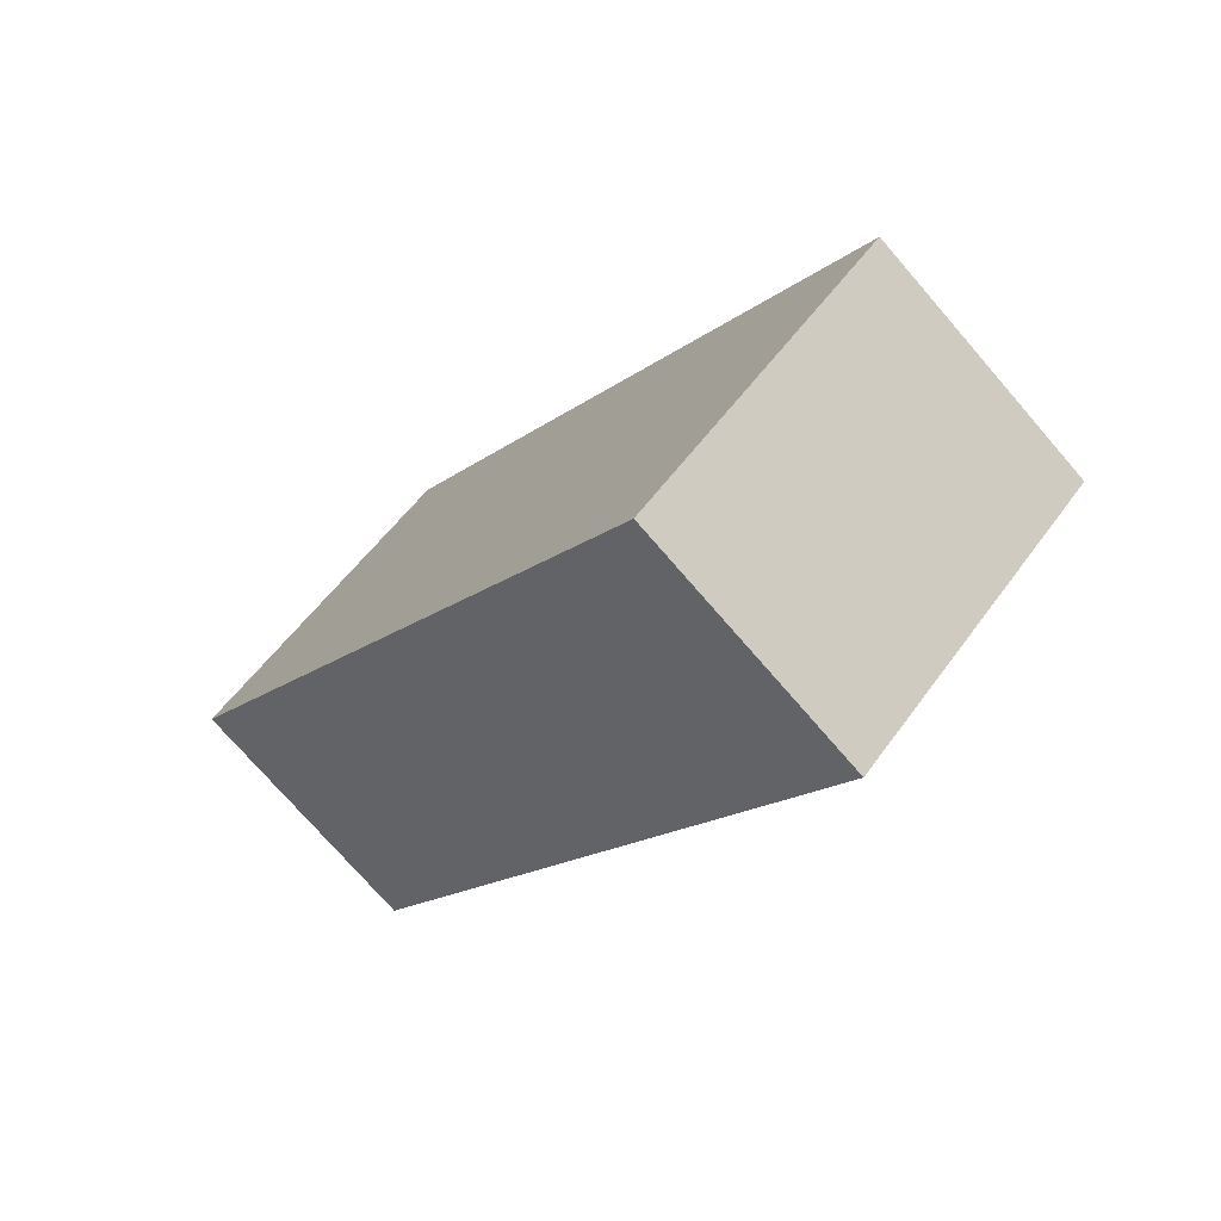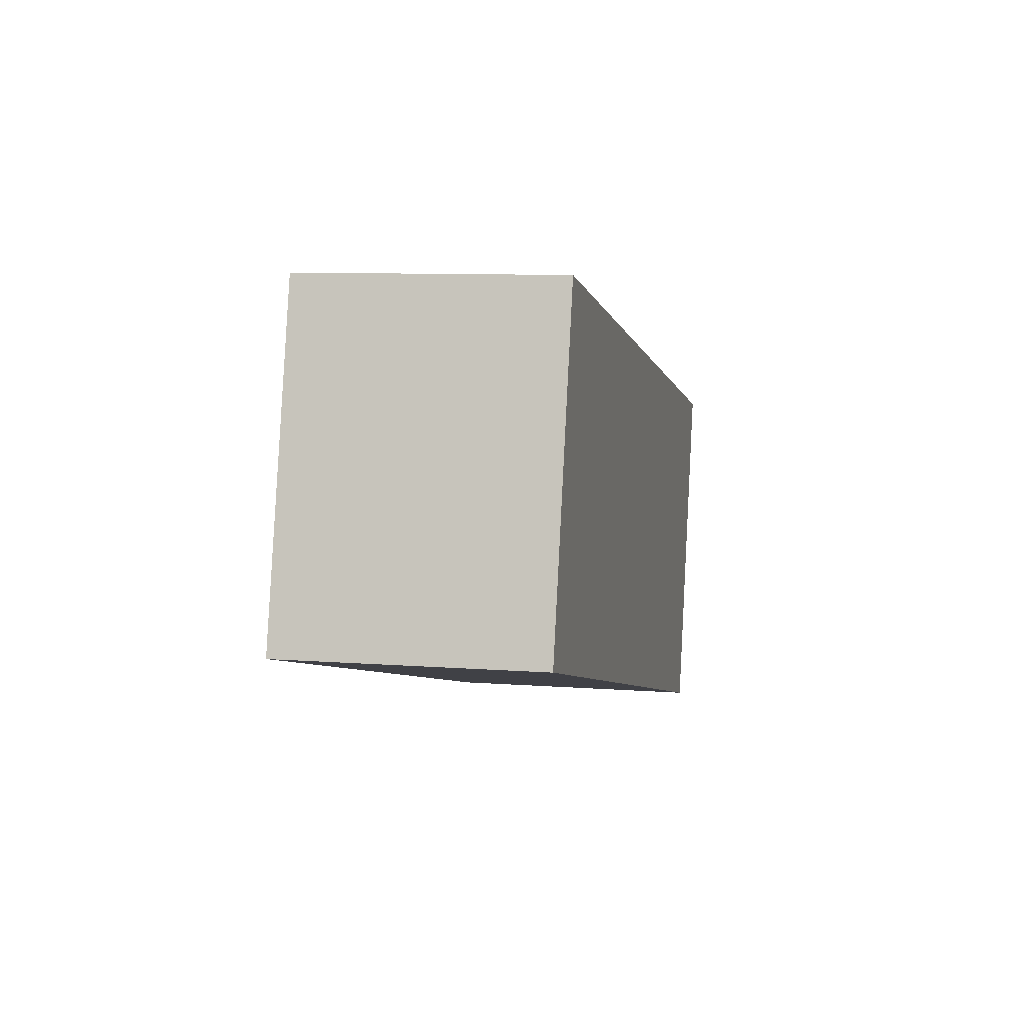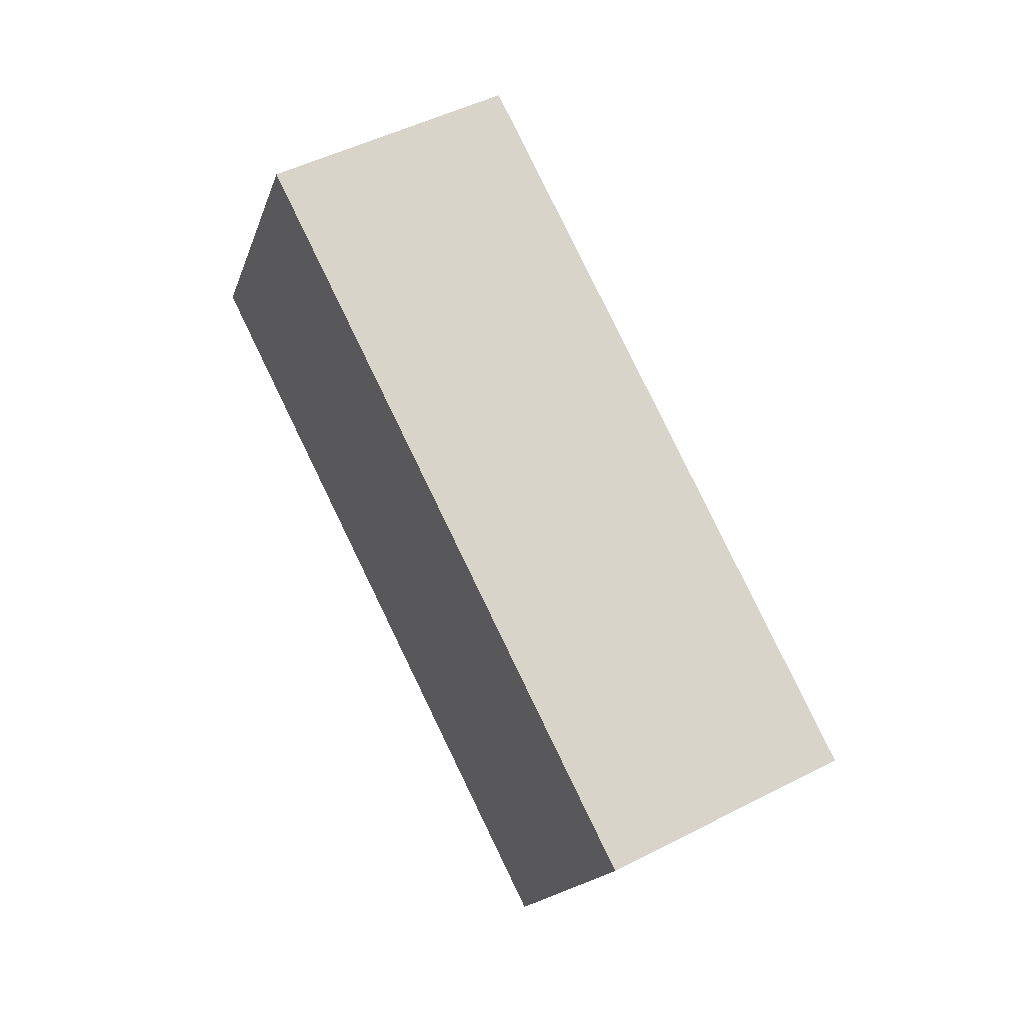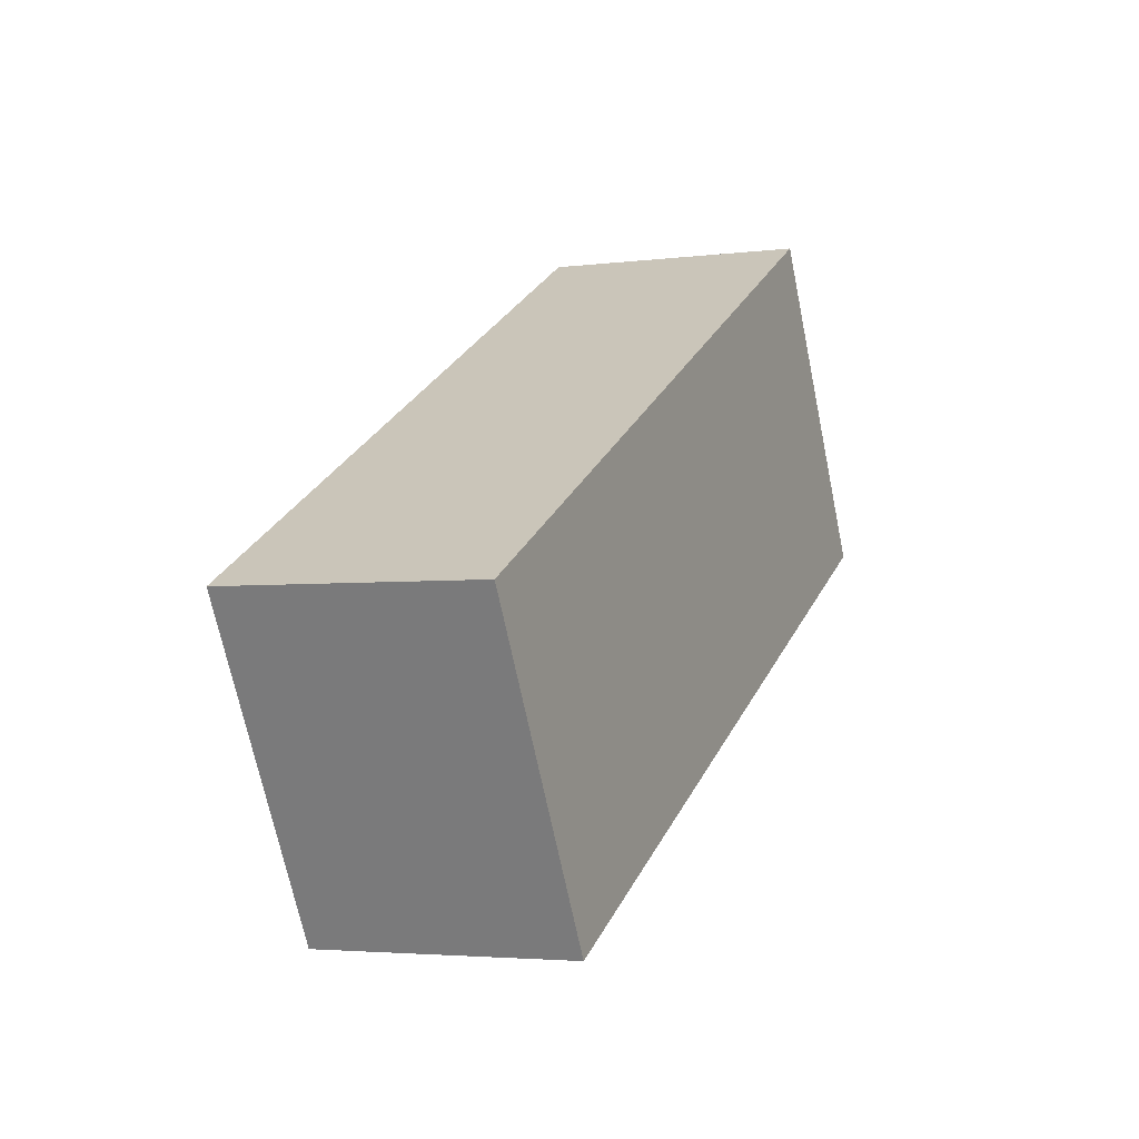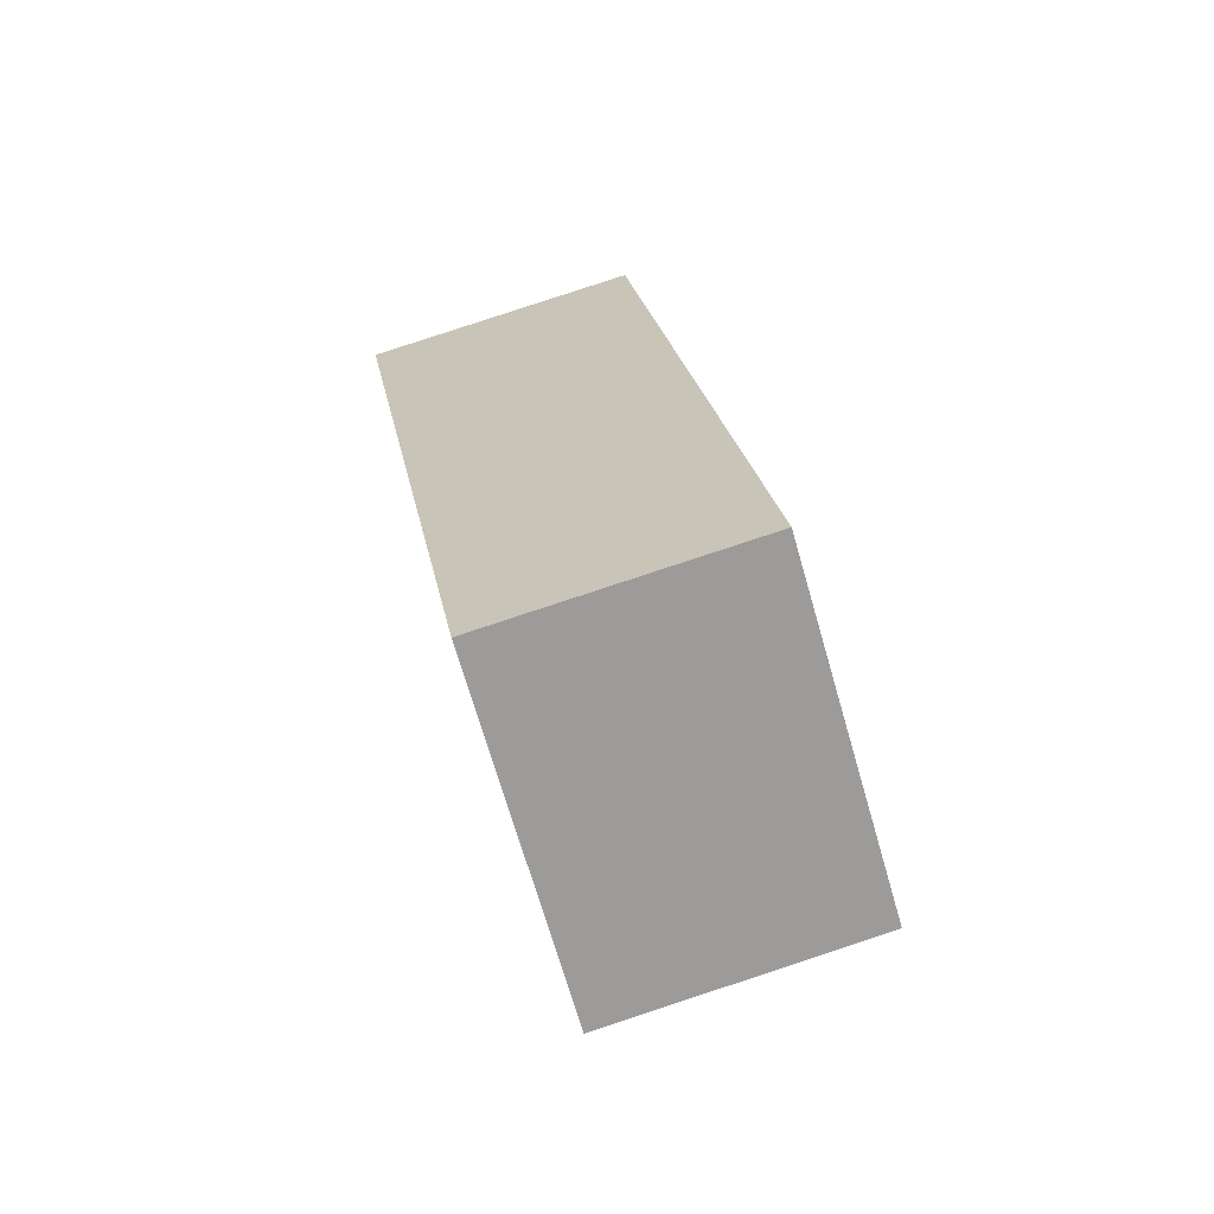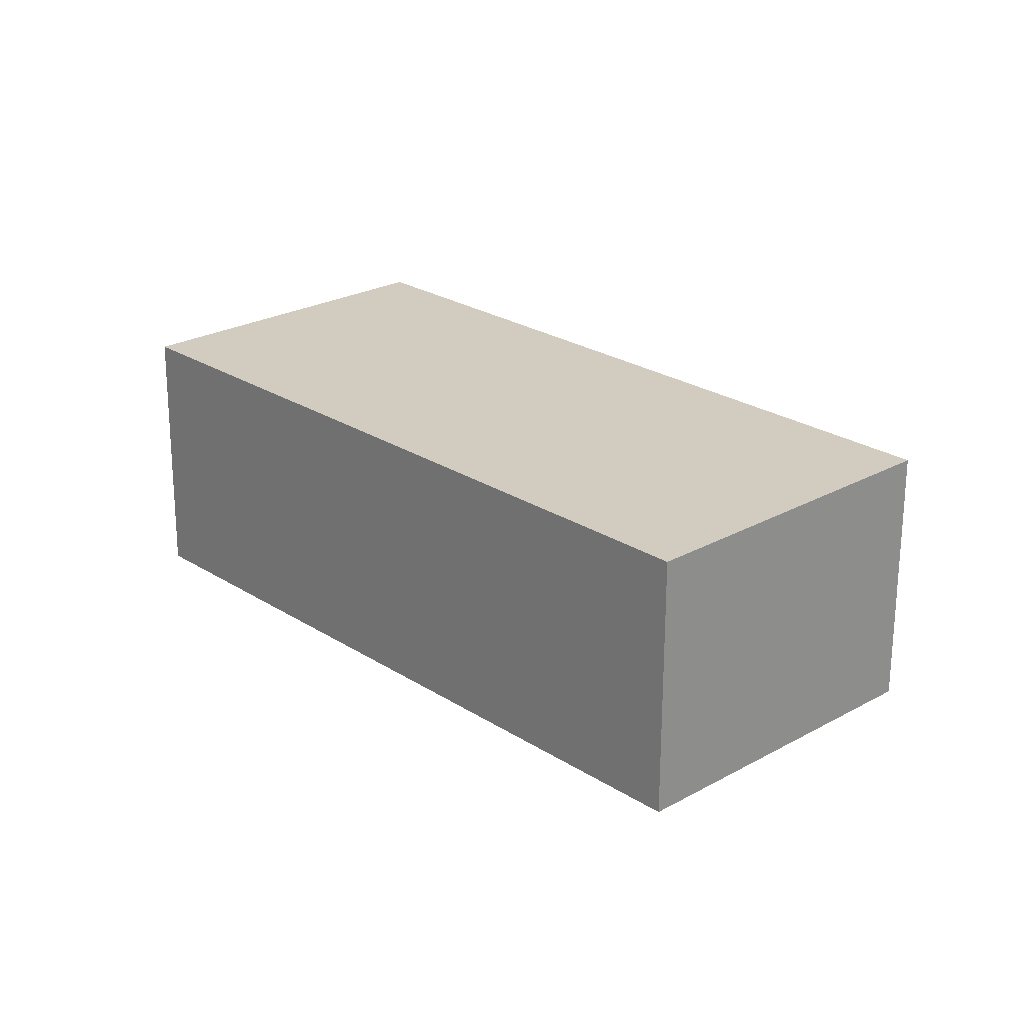
<metadata>
{"format":"obj","ext":"obj","renderer":"f3d","projection":"perspective","resolution":1024,"background":"white","views":[{"elev":-65.7,"azim":-58.8,"up":"+Z"},{"elev":37.2,"azim":-178.8,"up":"+Z"},{"elev":28.1,"azim":157.6,"up":"+Y"},{"elev":-18.1,"azim":13.9,"up":"+Z"},{"elev":63.2,"azim":153.0,"up":"+Z"},{"elev":-75.9,"azim":96.0,"up":"+Y"}]}
</metadata>
<code>
v -0.4925 7.257 15.43
v 0.1396 7.147 15.36
v -0.4599 7.84 14.79
v 0.1723 7.729 14.72
v -0.8398 6.457 13.51
v -0.2077 6.347 13.44
v -0.8724 5.875 14.14
v -0.2403 5.764 14.07
f 1 2 3
f 3 2 4
f 3 4 5
f 5 4 6
f 5 6 7
f 7 6 8
f 7 8 1
f 1 8 2
f 2 8 4
f 4 8 6
f 7 1 5
f 5 1 3

</code>
